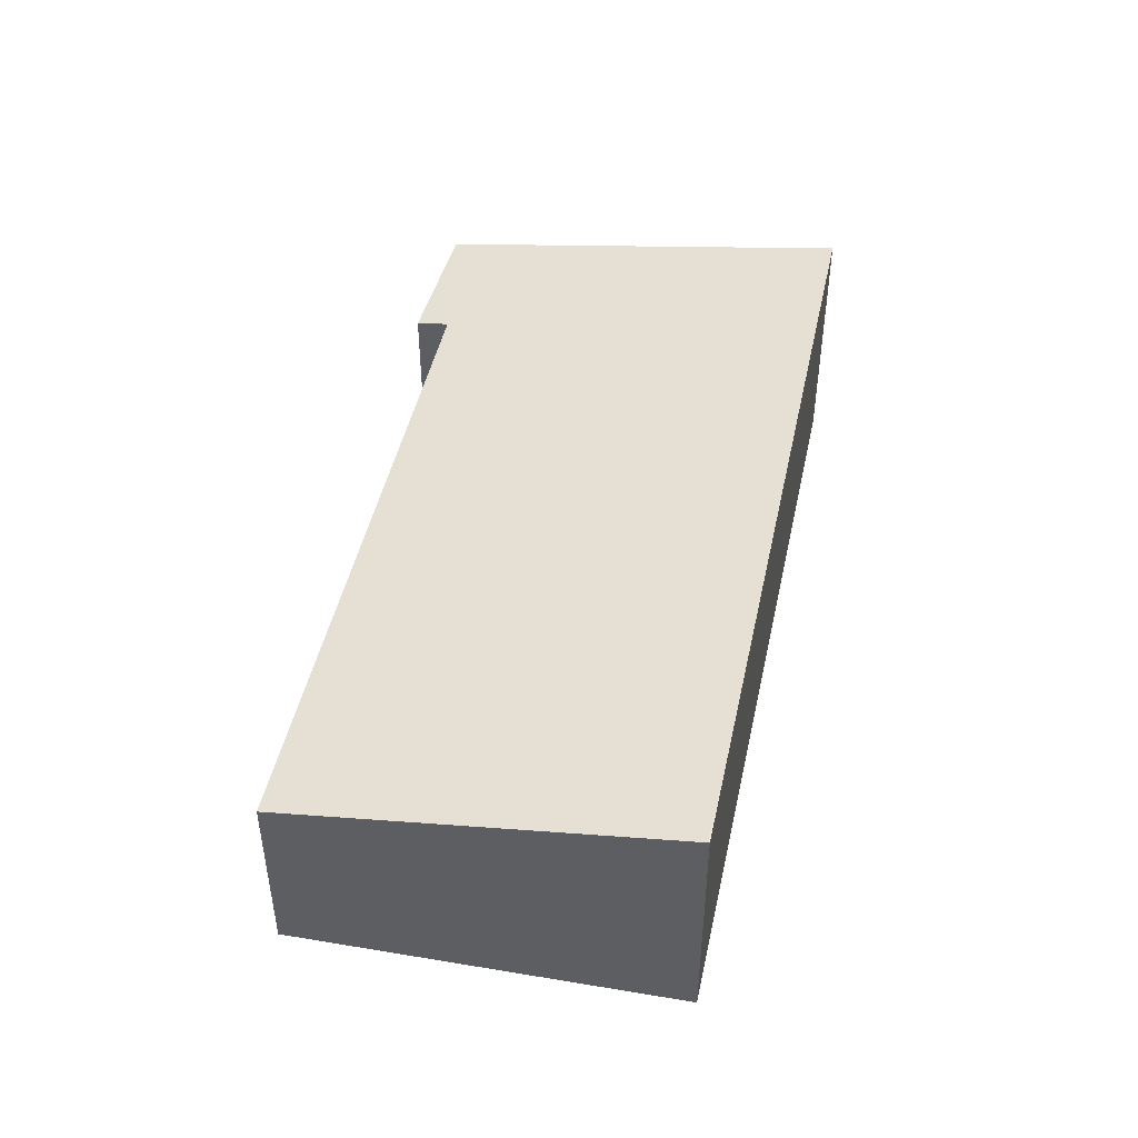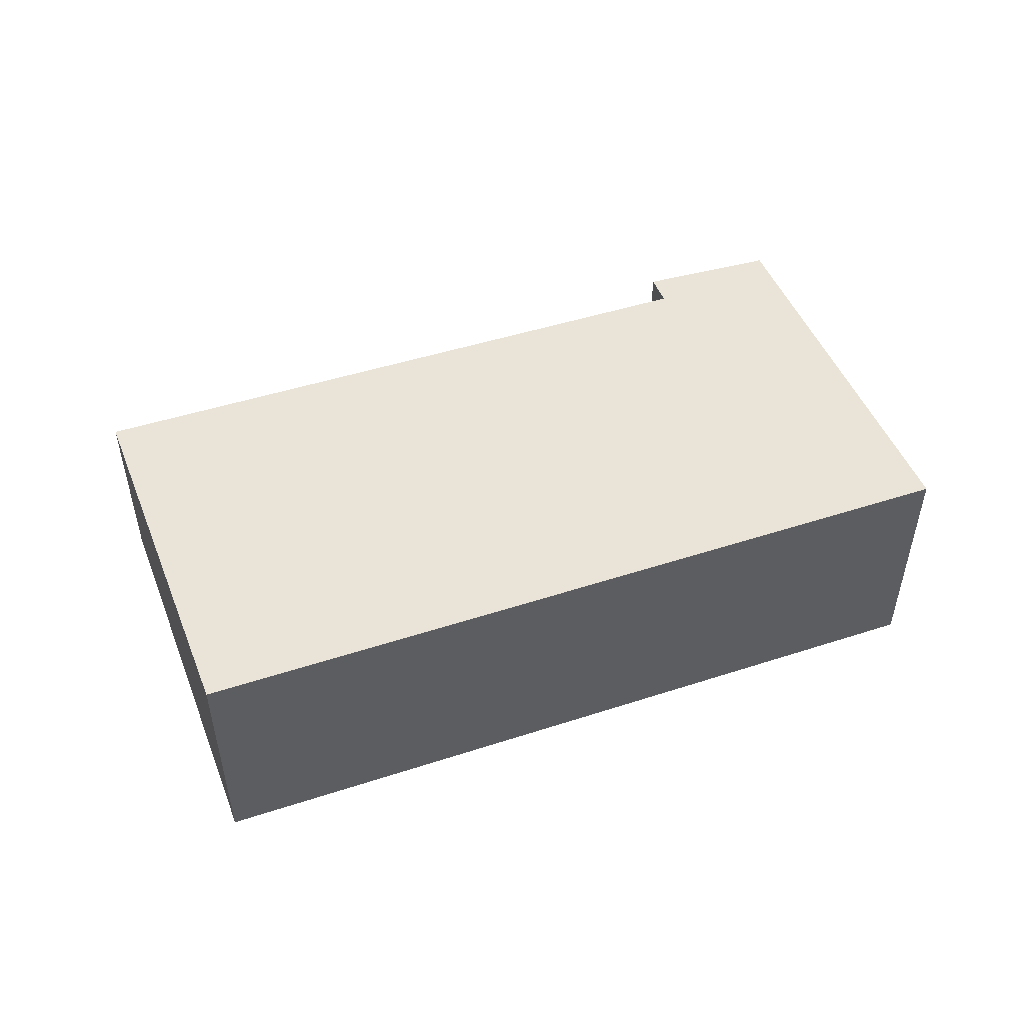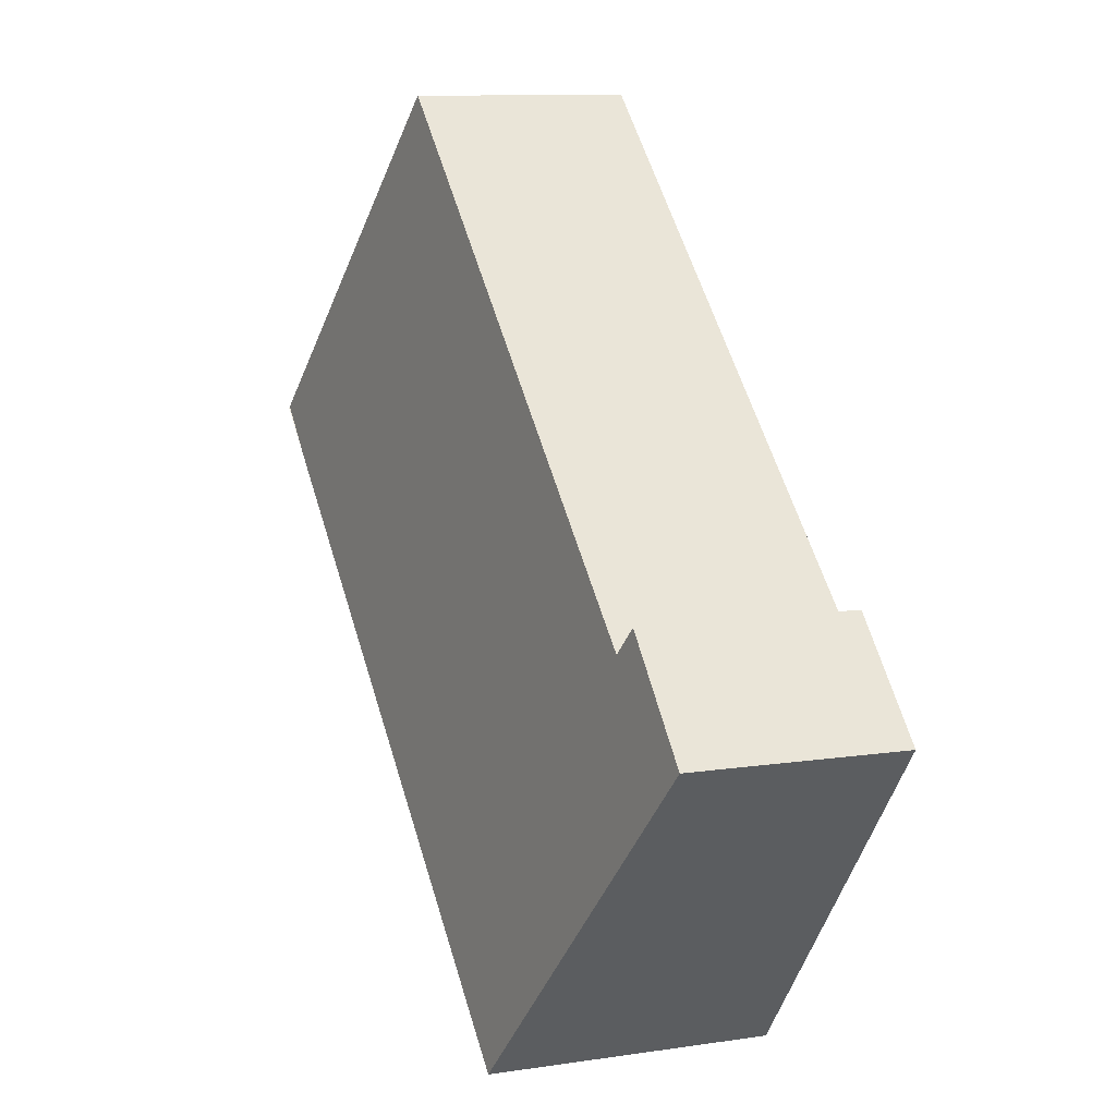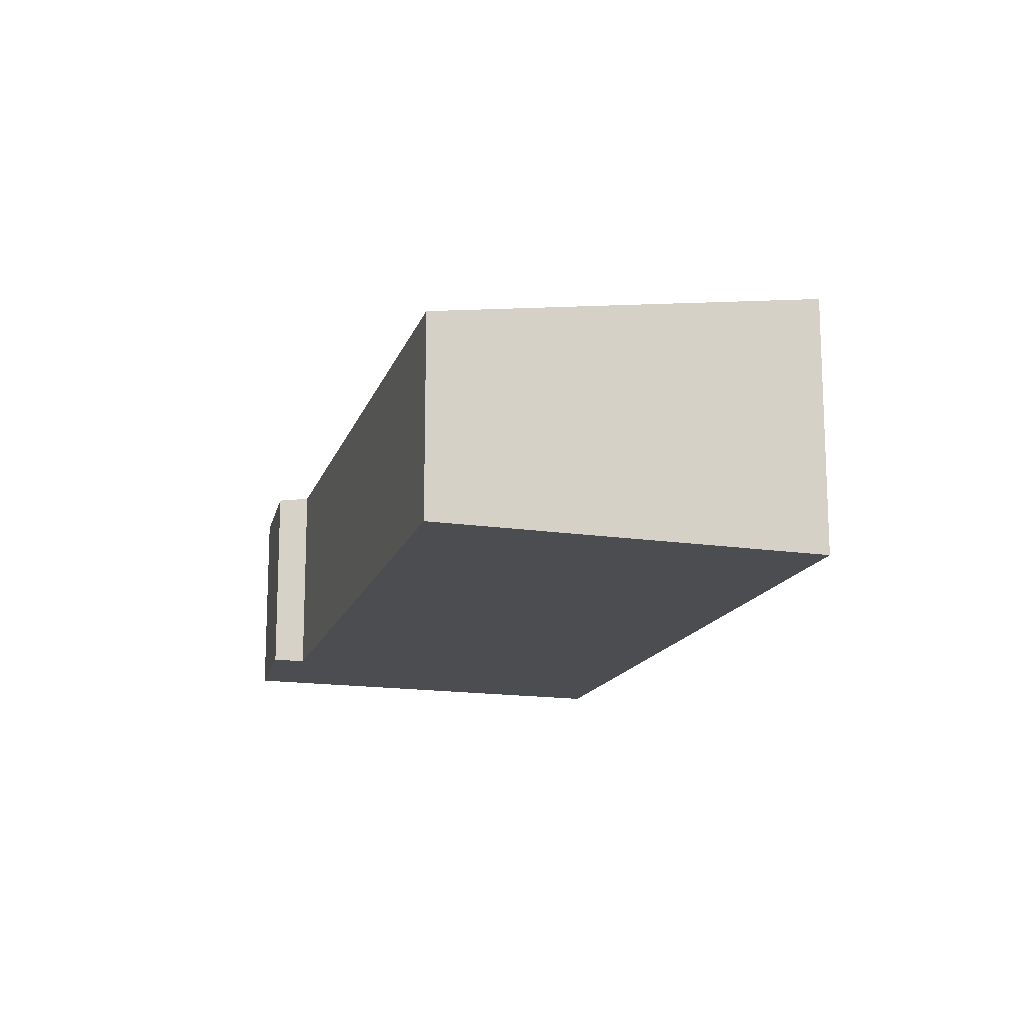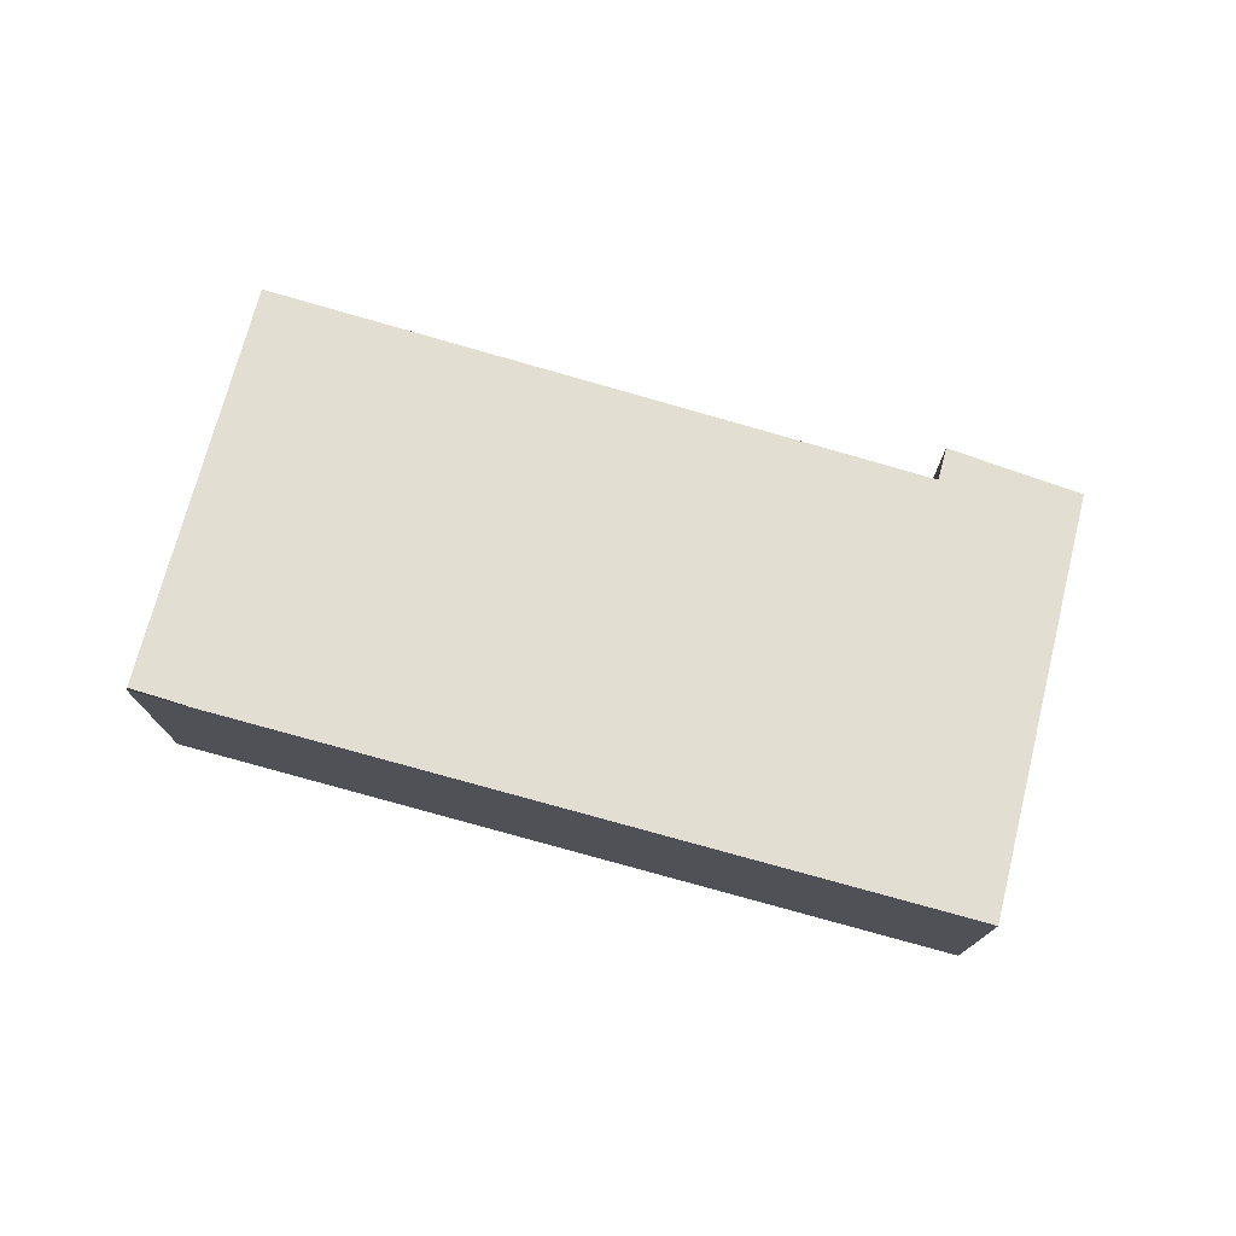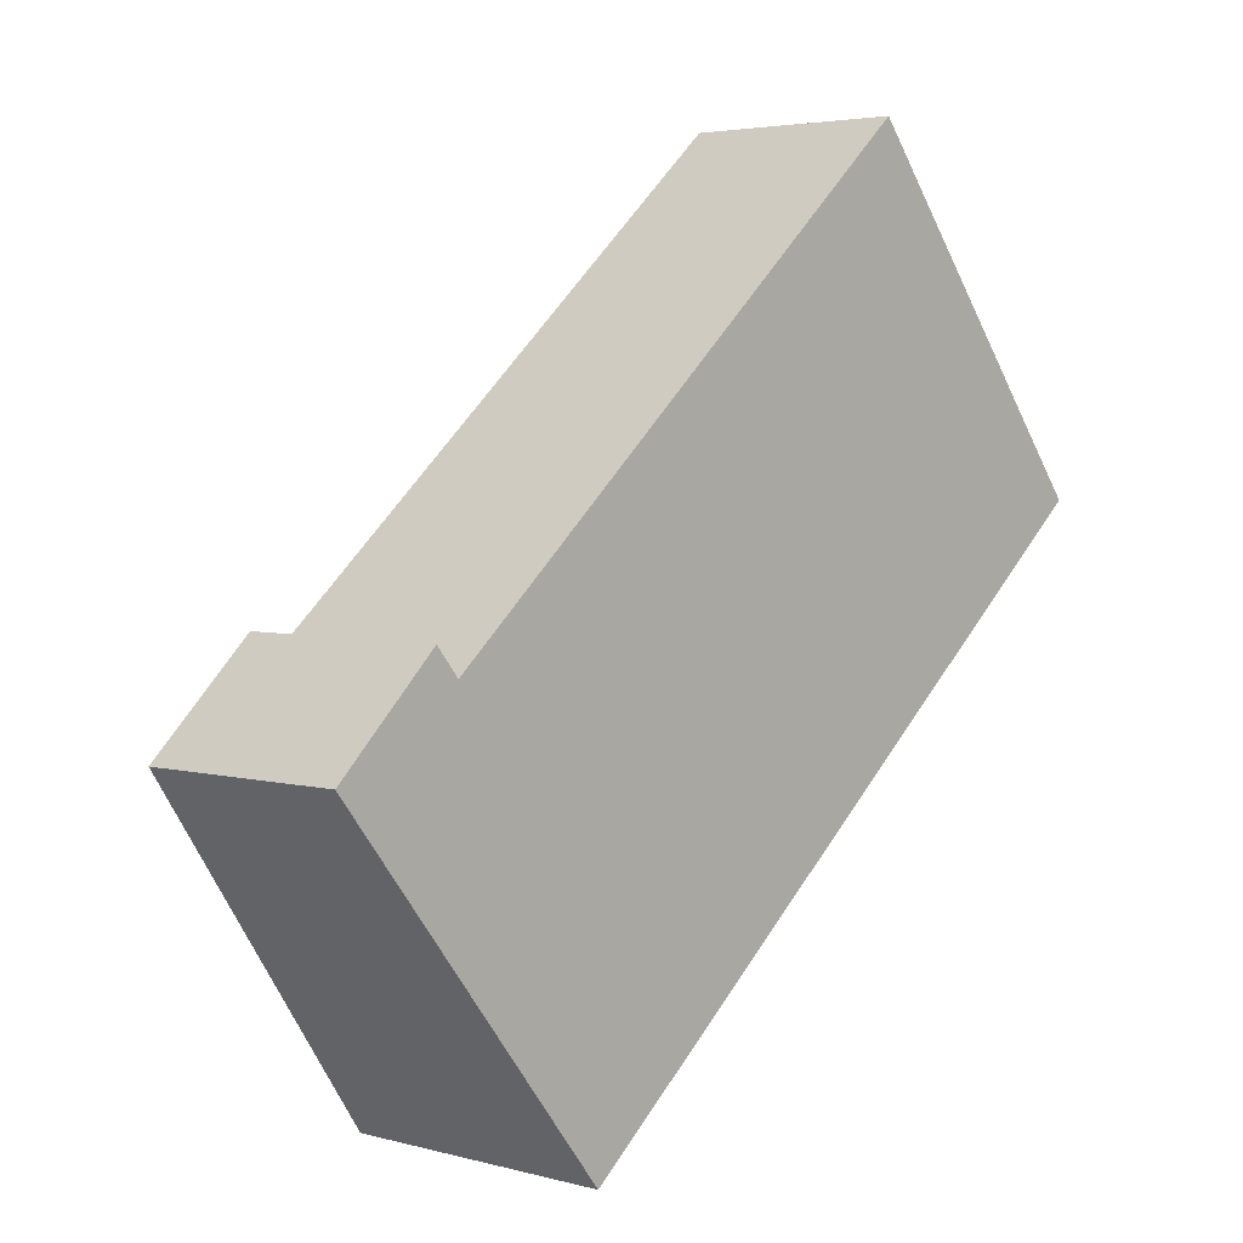
<metadata>
{"format":"obj","ext":"obj","renderer":"f3d","projection":"perspective","resolution":1024,"background":"white","views":[{"elev":49.0,"azim":62.1,"up":"+Y"},{"elev":53.5,"azim":121.0,"up":"+Y"},{"elev":10.3,"azim":-110.8,"up":"+Z"},{"elev":-15.7,"azim":33.8,"up":"+Y"},{"elev":76.8,"azim":155.4,"up":"+Y"},{"elev":3.8,"azim":-47.7,"up":"+Z"}]}
</metadata>
<code>
v  0.775 1.611 0.754
v  0.948 1.652 0.546
v  0 1.619 9.914e-17
v  6.611 2.152 1.109
v  2.118 2.125 -2.639
v  7.014 2.152 1.467
v  4.963 1.659 4.042
v  2.118 1.616e-16 -2.639
v  0 0 0
v  0.775 -4.617e-17 0.754
v  4.963 -2.475e-16 4.042
v  0.948 -3.343e-17 0.546
v  7.014 -8.983e-17 1.467
v  7.024 2.155 1.454
v  7.024 -8.903e-17 1.454
v  6.611 -6.791e-17 1.109
g defaultobject
f 1 2 3
f 3 4 5
f 4 3 6
f 6 3 2
f 6 2 7
f 8 3 5
f 3 8 9
f 9 1 3
f 1 9 10
f 2 11 7
f 11 2 12
f 1 12 2
f 12 1 10
f 11 6 7
f 6 11 13
f 6 13 14
f 14 13 15
f 15 4 14
f 4 15 5
f 5 15 8
f 8 15 16
f 16 9 8
f 9 16 12
f 12 16 11
f 11 16 15
f 11 15 13
f 10 9 12

</code>
